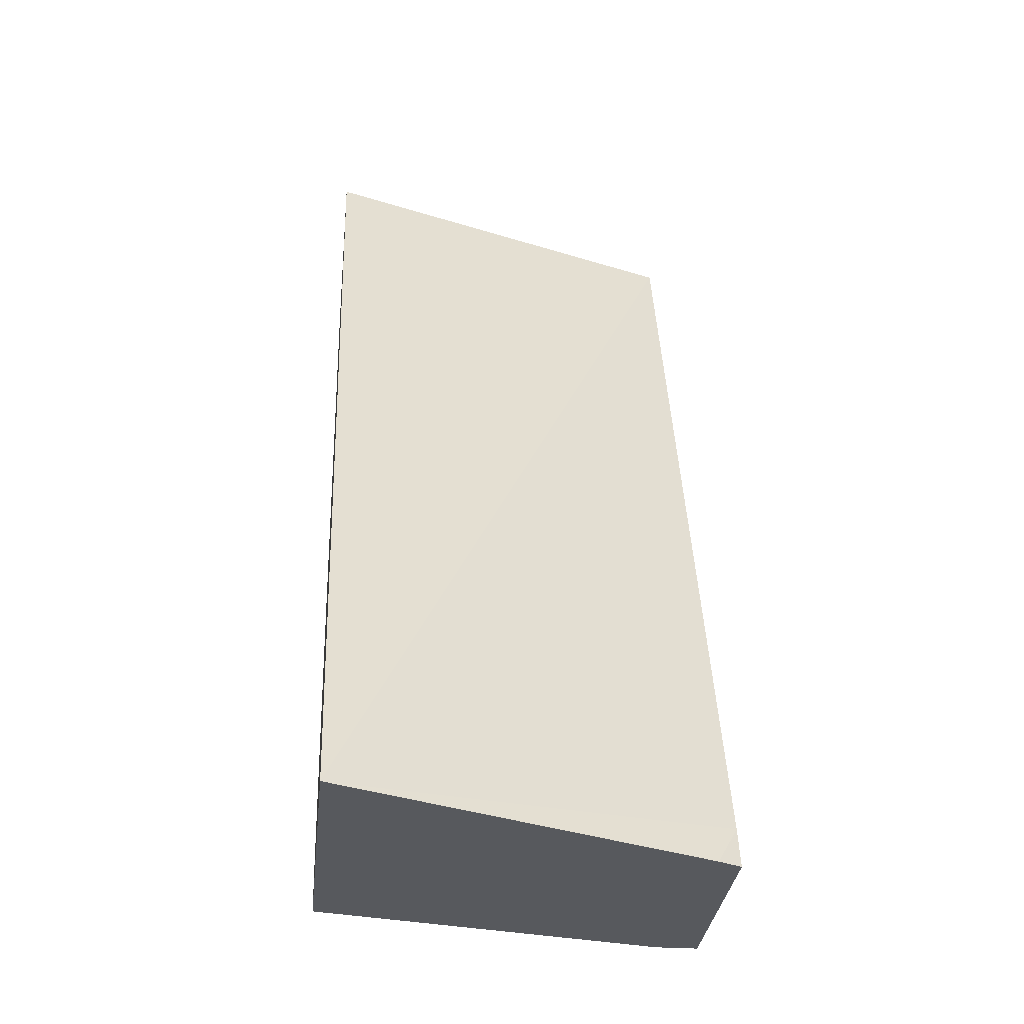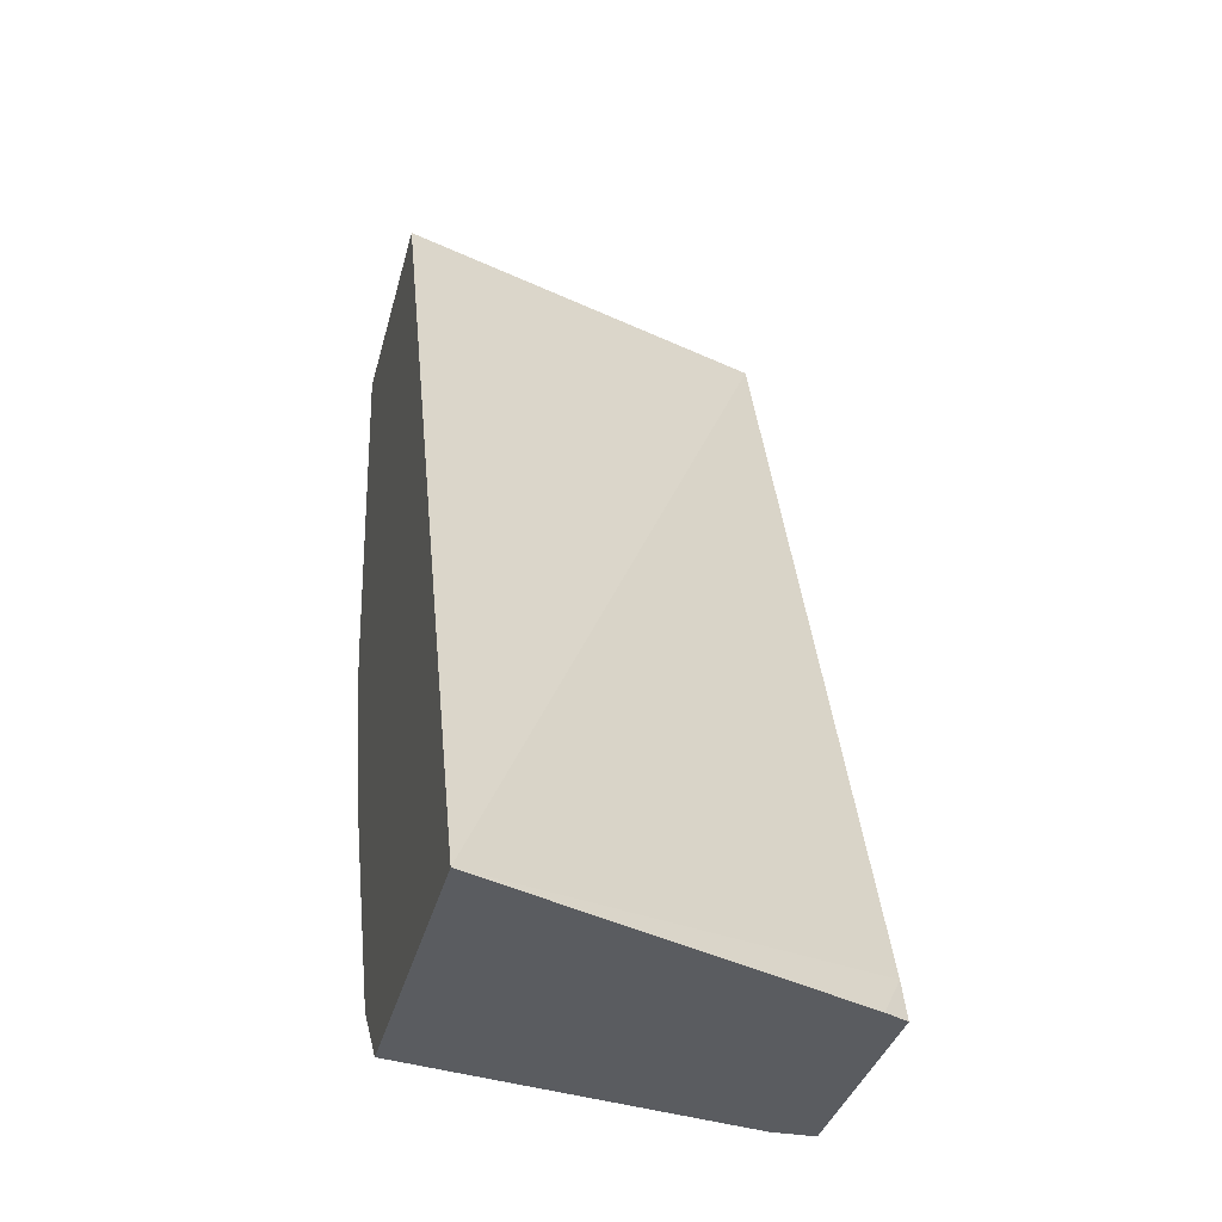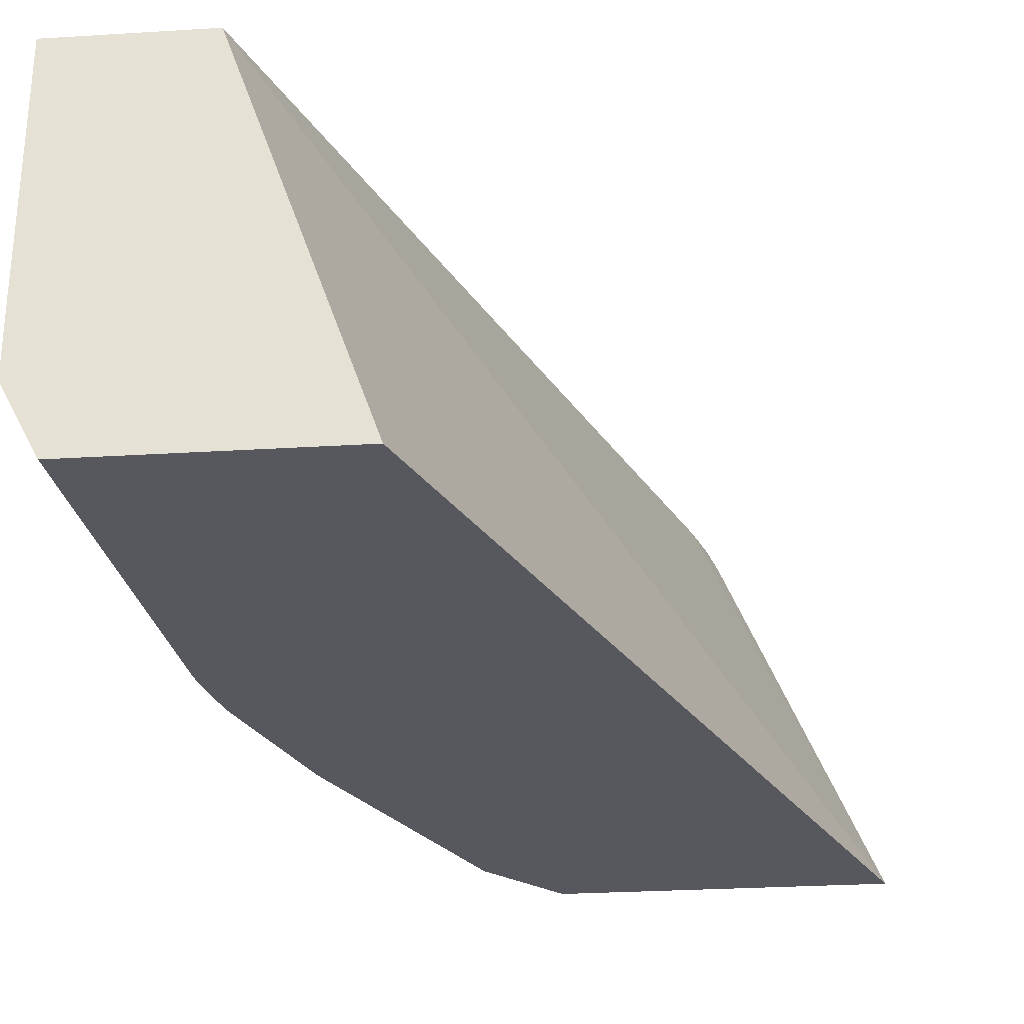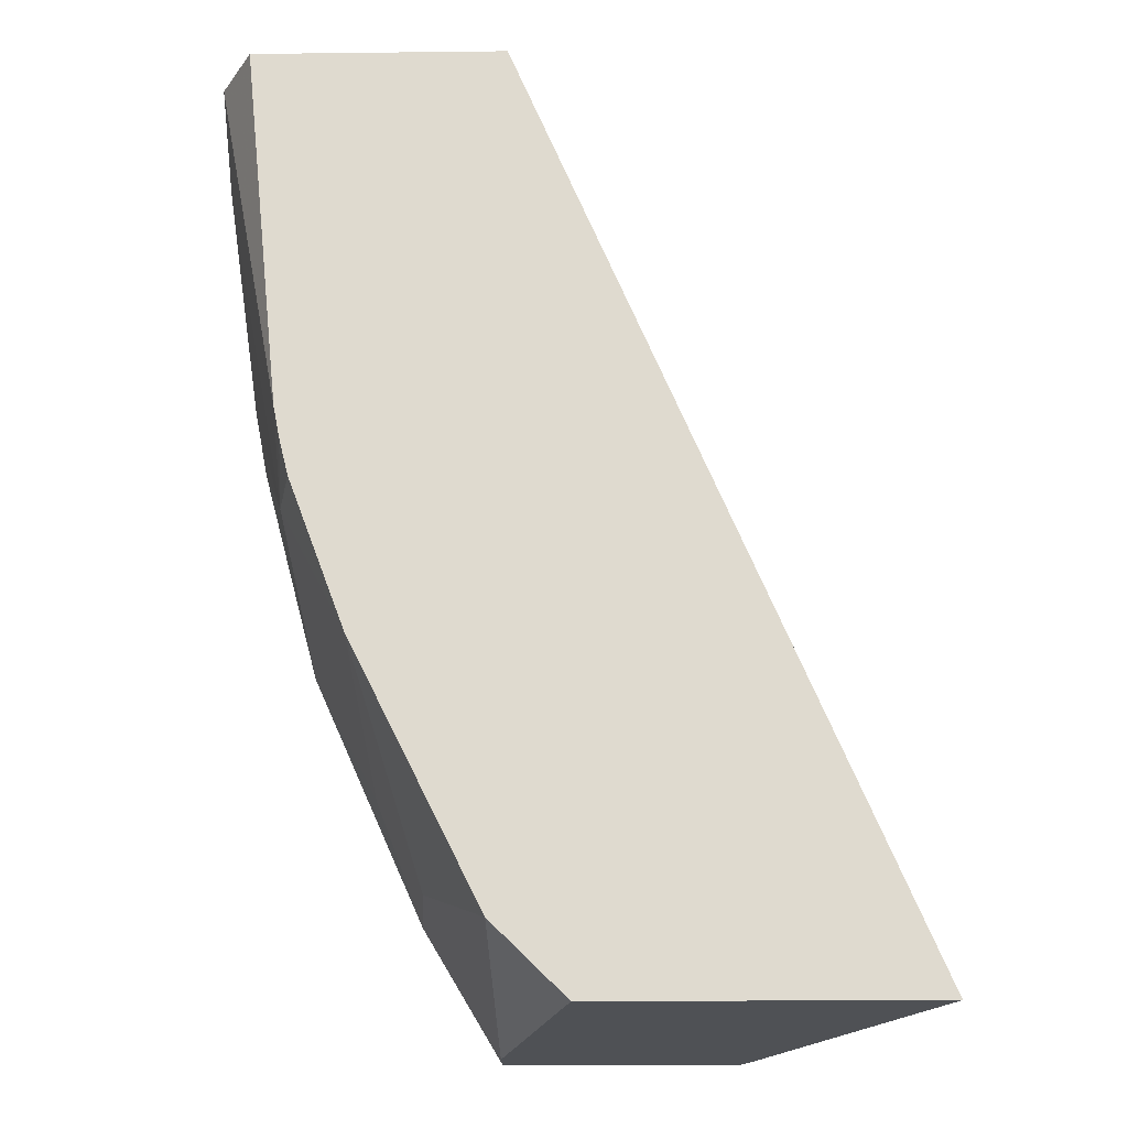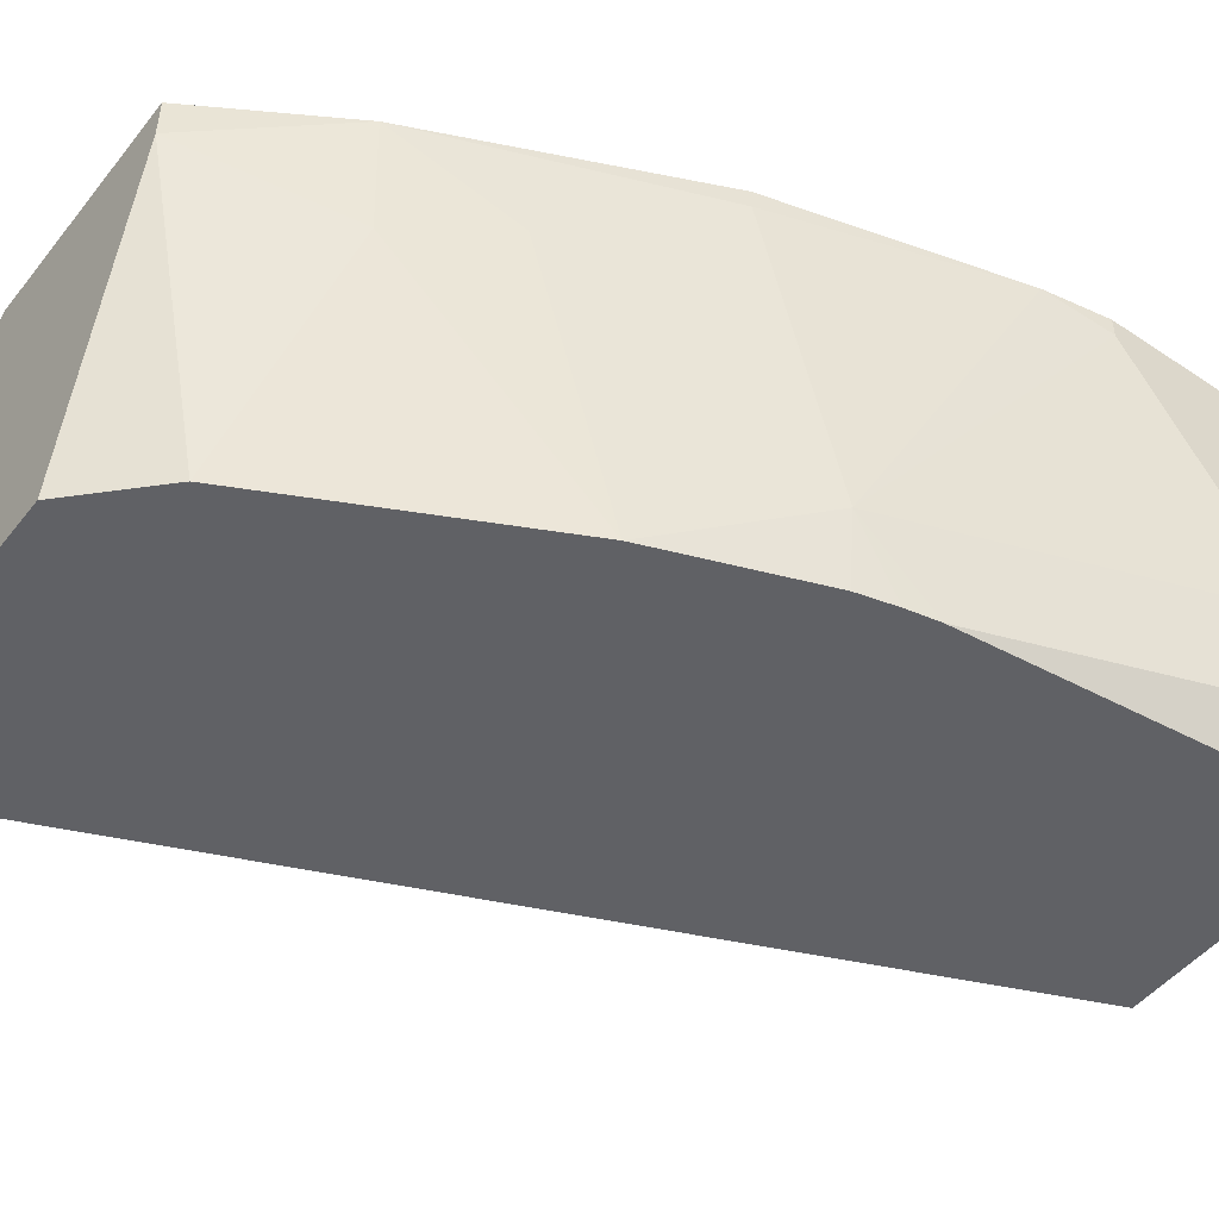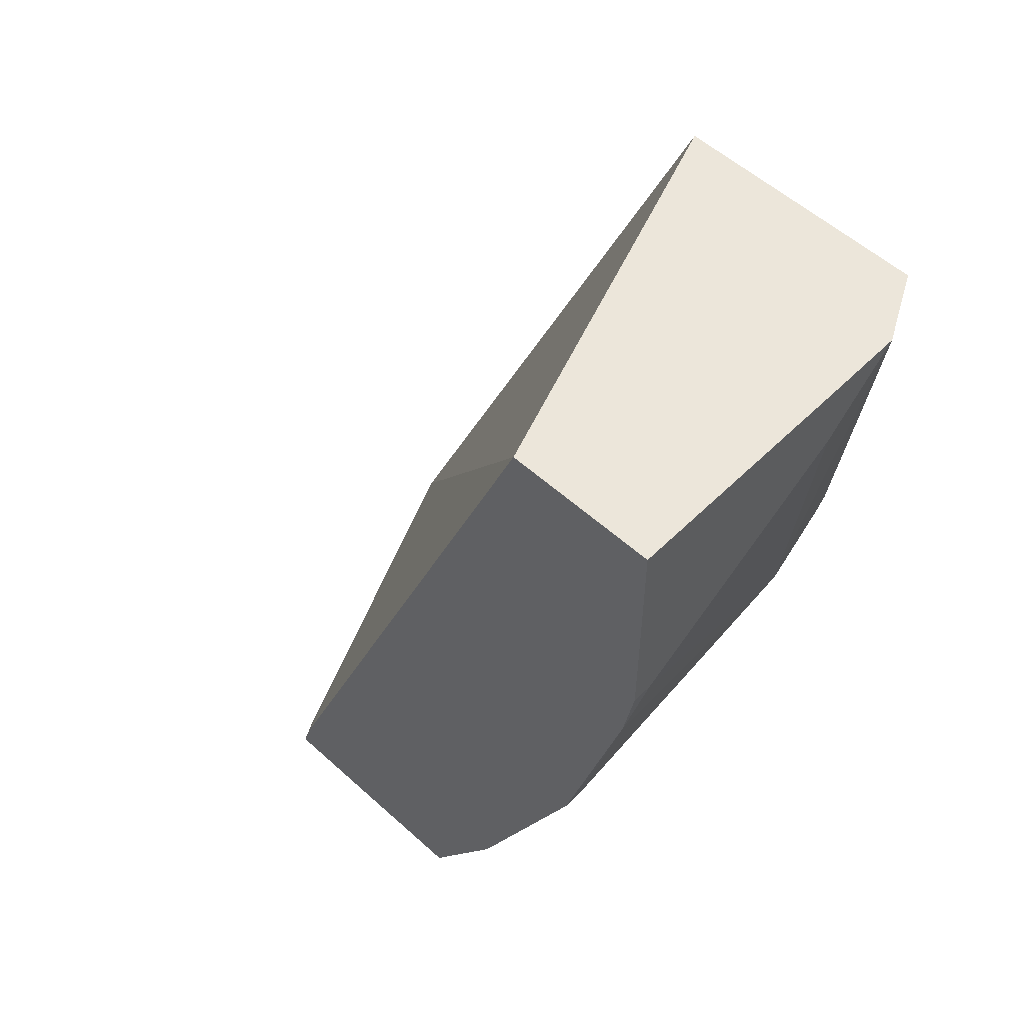
<metadata>
{"format":"obj","ext":"obj","renderer":"f3d","projection":"perspective","resolution":1024,"background":"white","views":[{"elev":-29.6,"azim":84.3,"up":"+Z"},{"elev":-33.6,"azim":76.5,"up":"+Z"},{"elev":-28.9,"azim":5.2,"up":"+Y"},{"elev":-19.7,"azim":1.2,"up":"+Z"},{"elev":-48.6,"azim":-126.7,"up":"+Y"},{"elev":54.6,"azim":-136.2,"up":"+Z"}]}
</metadata>
<code>
v -0.4297 -0.6067 -0.4407
v -0.5866 -0.6067 -0.4407
v -0.5037 -0.432 -0.4407
v -0.5159 -0.4207 -0.4207
v -0.6814 -0.4207 -0.0008212
v -0.6156 -0.6067 -0.0008212
v -0.6224 -0.4407 -0.4407
v -0.6216 -0.6067 -0.4065
v -0.5093 -0.4207 -0.4407
v -0.7532 -0.4207 -0.0008212
v -0.7358 -0.6067 -0.0008212
v -0.6224 -0.4207 -0.4407
v -0.6575 -0.4782 -0.3706
v -0.6618 -0.4207 -0.3749
v -0.6426 -0.6067 -0.3646
v -0.7532 -0.538 -0.0008212
v -0.7532 -0.4207 -0.1076
v -0.753 -0.5737 -0.0008212
v -0.7173 -0.6067 -0.1793
v -0.6829 -0.6067 -0.2839
v -0.6814 -0.4662 -0.3228
v -0.7173 -0.4207 -0.251
v -0.7173 -0.4304 -0.251
v -0.7532 -0.538 -0.03588
v -0.7479 -0.4207 -0.1382
v -0.7532 -0.4304 -0.1076
v -0.7173 -0.5738 -0.2152
v -0.7143 -0.6067 -0.1942
v -0.7098 -0.6067 -0.2122
f 13 21 14
f 13 20 21
f 13 15 20
f 11 18 19
f 10 24 16
f 8 15 13
f 10 17 26
f 7 14 12
f 7 13 14
f 14 21 23
f 10 26 24
f 14 23 22
f 22 23 25
f 17 25 26
f 18 24 27
f 18 27 19
f 19 27 28
f 20 29 27
f 20 27 21
f 27 29 28
f 21 27 23
f 23 27 25
f 24 26 27
f 25 27 26
f 7 8 13
f 16 24 18
f 5 11 6
f 1 4 5
f 5 16 18
f 5 18 11
f 1 7 12
f 1 12 9
f 1 9 3
f 1 3 4
f 1 5 6
f 1 6 11
f 1 11 19
f 1 19 28
f 1 28 29
f 1 29 20
f 1 20 15
f 1 2 7
f 1 8 2
f 2 8 7
f 3 9 4
f 4 9 12
f 4 12 14
f 4 14 22
f 4 22 25
f 4 25 17
f 4 17 10
f 4 10 5
f 5 10 16
f 1 15 8

</code>
